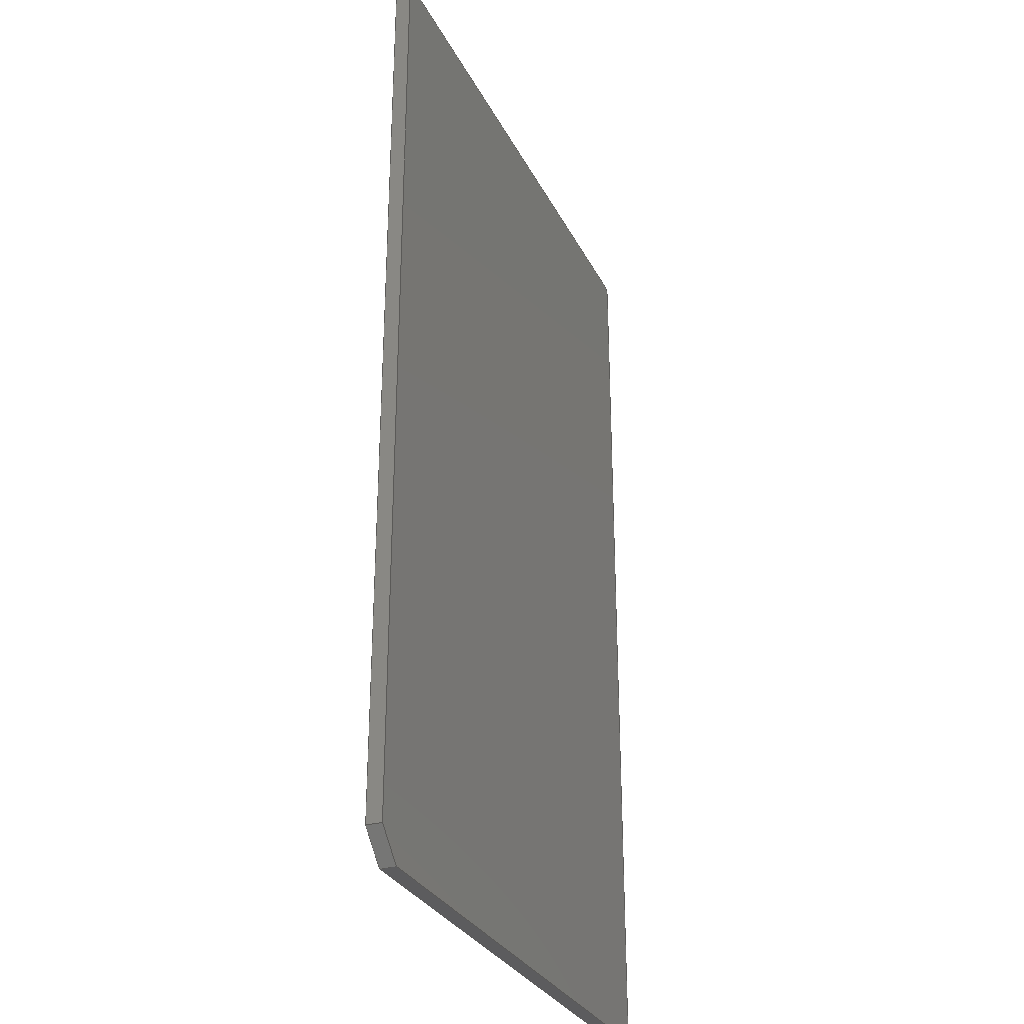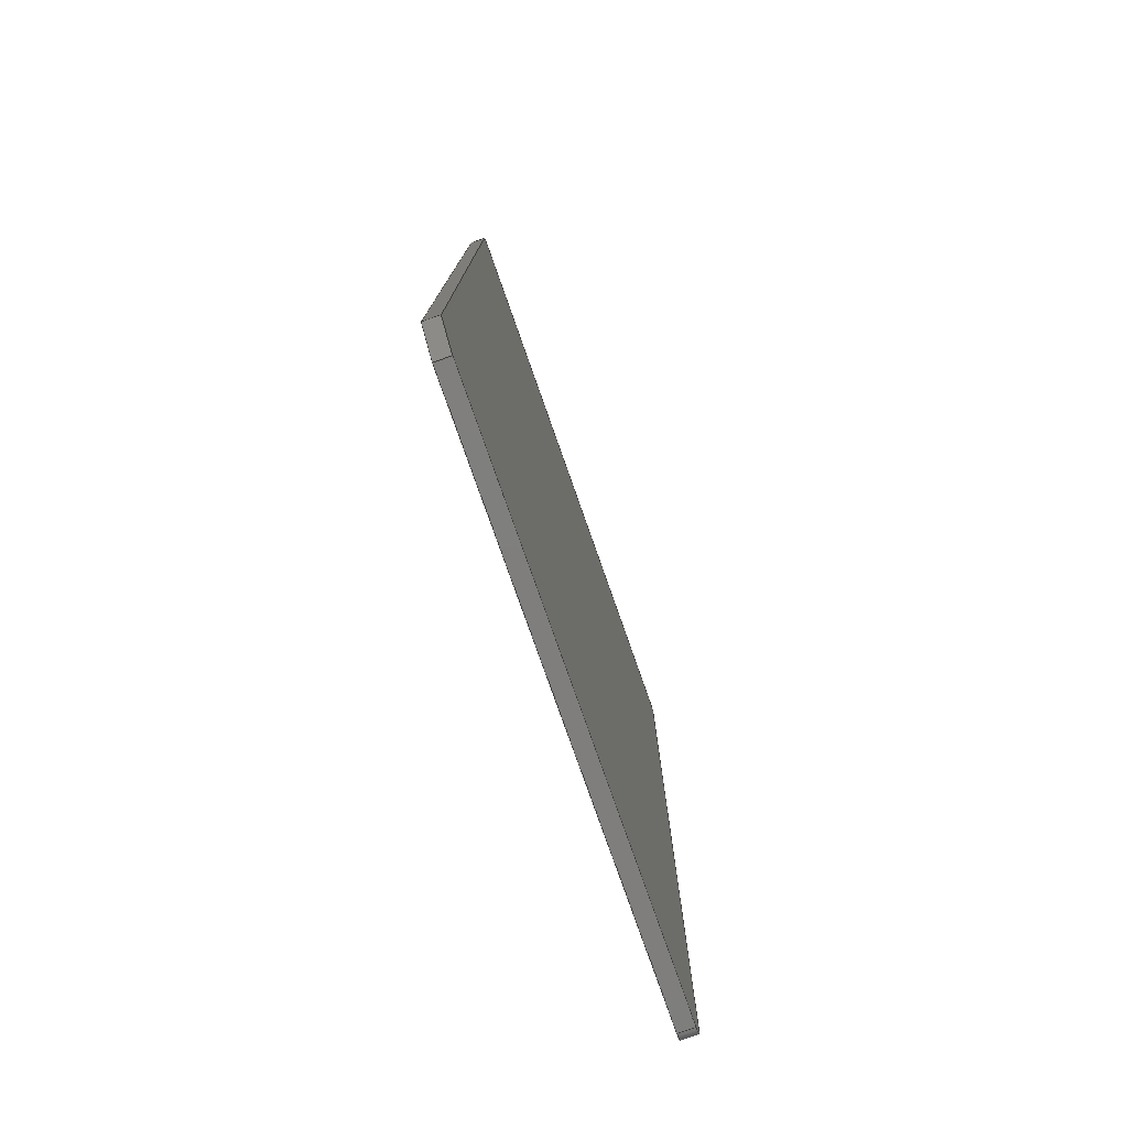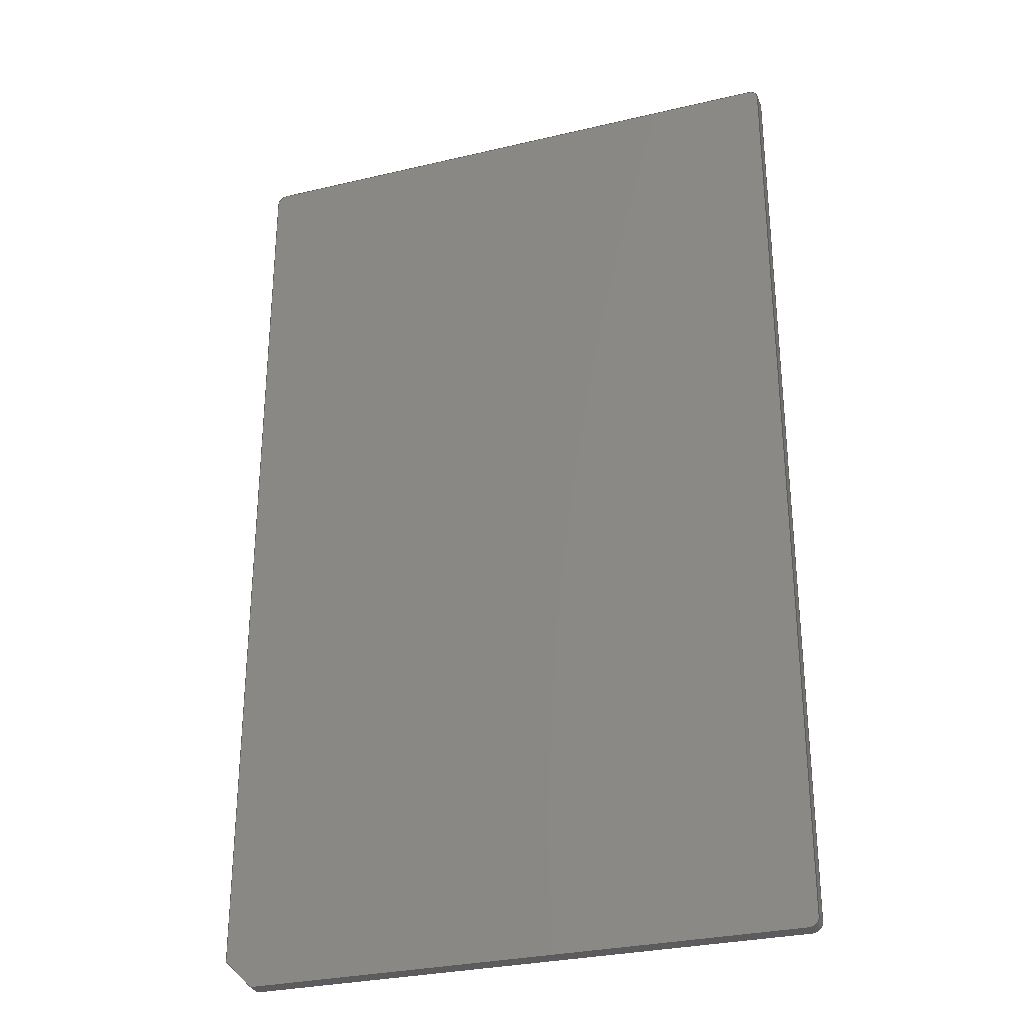
<metadata>
{"format":"step","ext":"stp","renderer":"f3d","projection":"perspective","resolution":1024,"background":"white","views":[{"elev":-30.2,"azim":112.9,"up":"+Z"},{"elev":-78.5,"azim":109.4,"up":"+Z"},{"elev":-29.6,"azim":-160.8,"up":"+Z"}]}
</metadata>
<code>
ISO-10303-21;
DATA;
#1=MECHANICAL_DESIGN_GEOMETRIC_PRESENTATION_REPRESENTATION('',(#4),#318);
#2=SHAPE_REPRESENTATION_RELATIONSHIP('SRR','None',#328,#3);
#3=ADVANCED_BREP_SHAPE_REPRESENTATION('',(#5),#317);
#4=STYLED_ITEM('',(#337),#5);
#5=MANIFOLD_SOLID_BREP('Solid2',#176);
#6=CYLINDRICAL_SURFACE('',#200,0.05);
#7=CYLINDRICAL_SURFACE('',#206,0.05);
#8=CYLINDRICAL_SURFACE('',#208,0.05);
#9=FACE_OUTER_BOUND('',#19,.T.);
#10=FACE_OUTER_BOUND('',#20,.T.);
#11=FACE_OUTER_BOUND('',#21,.T.);
#12=FACE_OUTER_BOUND('',#22,.T.);
#13=FACE_OUTER_BOUND('',#23,.T.);
#14=FACE_OUTER_BOUND('',#24,.T.);
#15=FACE_OUTER_BOUND('',#25,.T.);
#16=FACE_OUTER_BOUND('',#26,.T.);
#17=FACE_OUTER_BOUND('',#27,.T.);
#18=FACE_OUTER_BOUND('',#28,.T.);
#19=EDGE_LOOP('',(#111,#112,#113,#114,#115,#116,#117,#118));
#20=EDGE_LOOP('',(#119,#120,#121,#122));
#21=EDGE_LOOP('',(#123,#124,#125,#126,#127,#128,#129,#130));
#22=EDGE_LOOP('',(#131,#132,#133,#134));
#23=EDGE_LOOP('',(#135,#136,#137,#138));
#24=EDGE_LOOP('',(#139,#140,#141,#142));
#25=EDGE_LOOP('',(#143,#144,#145,#146));
#26=EDGE_LOOP('',(#147,#148,#149,#150));
#27=EDGE_LOOP('',(#151,#152,#153,#154));
#28=EDGE_LOOP('',(#155,#156,#157,#158));
#29=LINE('',#270,#47);
#30=LINE('',#274,#48);
#31=LINE('',#278,#49);
#32=LINE('',#280,#50);
#33=LINE('',#281,#51);
#34=LINE('',#286,#52);
#35=LINE('',#287,#53);
#36=LINE('',#290,#54);
#37=LINE('',#292,#55);
#38=LINE('',#294,#56);
#39=LINE('',#298,#57);
#40=LINE('',#301,#58);
#41=LINE('',#303,#59);
#42=LINE('',#305,#60);
#43=LINE('',#307,#61);
#44=LINE('',#309,#62);
#45=LINE('',#311,#63);
#46=LINE('',#313,#64);
#47=VECTOR('',#218,4.85);
#48=VECTOR('',#221,2.9);
#49=VECTOR('',#224,4.755);
#50=VECTOR('',#225,0.2051);
#51=VECTOR('',#226,2.805);
#52=VECTOR('',#231,0.079);
#53=VECTOR('',#232,0.079);
#54=VECTOR('',#235,2.805);
#55=VECTOR('',#236,0.2051);
#56=VECTOR('',#237,4.755);
#57=VECTOR('',#240,2.9);
#58=VECTOR('',#243,4.85);
#59=VECTOR('',#246,0.079);
#60=VECTOR('',#249,0.079);
#61=VECTOR('',#252,0.079);
#62=VECTOR('',#255,0.079);
#63=VECTOR('',#258,0.079);
#64=VECTOR('',#261,0.079);
#65=CIRCLE('',#197,0.05);
#66=CIRCLE('',#198,0.05);
#67=CIRCLE('',#199,0.05);
#68=CIRCLE('',#201,0.05);
#69=CIRCLE('',#203,0.05);
#70=CIRCLE('',#204,0.05);
#71=VERTEX_POINT('',#266);
#72=VERTEX_POINT('',#267);
#73=VERTEX_POINT('',#269);
#74=VERTEX_POINT('',#271);
#75=VERTEX_POINT('',#273);
#76=VERTEX_POINT('',#275);
#77=VERTEX_POINT('',#277);
#78=VERTEX_POINT('',#279);
#79=VERTEX_POINT('',#283);
#80=VERTEX_POINT('',#284);
#81=VERTEX_POINT('',#289);
#82=VERTEX_POINT('',#291);
#83=VERTEX_POINT('',#293);
#84=VERTEX_POINT('',#295);
#85=VERTEX_POINT('',#297);
#86=VERTEX_POINT('',#299);
#87=EDGE_CURVE('',#71,#72,#65,.T.);
#88=EDGE_CURVE('',#73,#72,#29,.T.);
#89=EDGE_CURVE('',#73,#74,#66,.T.);
#90=EDGE_CURVE('',#75,#74,#30,.T.);
#91=EDGE_CURVE('',#75,#76,#67,.T.);
#92=EDGE_CURVE('',#77,#76,#31,.T.);
#93=EDGE_CURVE('',#77,#78,#32,.T.);
#94=EDGE_CURVE('',#71,#78,#33,.T.);
#95=EDGE_CURVE('',#79,#80,#68,.T.);
#96=EDGE_CURVE('',#72,#79,#34,.T.);
#97=EDGE_CURVE('',#71,#80,#35,.T.);
#98=EDGE_CURVE('',#80,#81,#36,.T.);
#99=EDGE_CURVE('',#82,#81,#37,.T.);
#100=EDGE_CURVE('',#82,#83,#38,.T.);
#101=EDGE_CURVE('',#83,#84,#69,.T.);
#102=EDGE_CURVE('',#84,#85,#39,.T.);
#103=EDGE_CURVE('',#85,#86,#70,.T.);
#104=EDGE_CURVE('',#86,#79,#40,.T.);
#105=EDGE_CURVE('',#73,#86,#41,.T.);
#106=EDGE_CURVE('',#74,#85,#42,.T.);
#107=EDGE_CURVE('',#75,#84,#43,.T.);
#108=EDGE_CURVE('',#76,#83,#44,.T.);
#109=EDGE_CURVE('',#82,#77,#45,.T.);
#110=EDGE_CURVE('',#81,#78,#46,.T.);
#111=ORIENTED_EDGE('',*,*,#87,.T.);
#112=ORIENTED_EDGE('',*,*,#88,.F.);
#113=ORIENTED_EDGE('',*,*,#89,.T.);
#114=ORIENTED_EDGE('',*,*,#90,.F.);
#115=ORIENTED_EDGE('',*,*,#91,.T.);
#116=ORIENTED_EDGE('',*,*,#92,.F.);
#117=ORIENTED_EDGE('',*,*,#93,.T.);
#118=ORIENTED_EDGE('',*,*,#94,.F.);
#119=ORIENTED_EDGE('',*,*,#95,.F.);
#120=ORIENTED_EDGE('',*,*,#96,.F.);
#121=ORIENTED_EDGE('',*,*,#87,.F.);
#122=ORIENTED_EDGE('',*,*,#97,.T.);
#123=ORIENTED_EDGE('',*,*,#95,.T.);
#124=ORIENTED_EDGE('',*,*,#98,.T.);
#125=ORIENTED_EDGE('',*,*,#99,.F.);
#126=ORIENTED_EDGE('',*,*,#100,.T.);
#127=ORIENTED_EDGE('',*,*,#101,.T.);
#128=ORIENTED_EDGE('',*,*,#102,.T.);
#129=ORIENTED_EDGE('',*,*,#103,.T.);
#130=ORIENTED_EDGE('',*,*,#104,.T.);
#131=ORIENTED_EDGE('',*,*,#96,.T.);
#132=ORIENTED_EDGE('',*,*,#104,.F.);
#133=ORIENTED_EDGE('',*,*,#105,.F.);
#134=ORIENTED_EDGE('',*,*,#88,.T.);
#135=ORIENTED_EDGE('',*,*,#103,.F.);
#136=ORIENTED_EDGE('',*,*,#106,.F.);
#137=ORIENTED_EDGE('',*,*,#89,.F.);
#138=ORIENTED_EDGE('',*,*,#105,.T.);
#139=ORIENTED_EDGE('',*,*,#106,.T.);
#140=ORIENTED_EDGE('',*,*,#102,.F.);
#141=ORIENTED_EDGE('',*,*,#107,.F.);
#142=ORIENTED_EDGE('',*,*,#90,.T.);
#143=ORIENTED_EDGE('',*,*,#101,.F.);
#144=ORIENTED_EDGE('',*,*,#108,.F.);
#145=ORIENTED_EDGE('',*,*,#91,.F.);
#146=ORIENTED_EDGE('',*,*,#107,.T.);
#147=ORIENTED_EDGE('',*,*,#108,.T.);
#148=ORIENTED_EDGE('',*,*,#100,.F.);
#149=ORIENTED_EDGE('',*,*,#109,.T.);
#150=ORIENTED_EDGE('',*,*,#92,.T.);
#151=ORIENTED_EDGE('',*,*,#93,.F.);
#152=ORIENTED_EDGE('',*,*,#109,.F.);
#153=ORIENTED_EDGE('',*,*,#99,.T.);
#154=ORIENTED_EDGE('',*,*,#110,.T.);
#155=ORIENTED_EDGE('',*,*,#97,.F.);
#156=ORIENTED_EDGE('',*,*,#94,.T.);
#157=ORIENTED_EDGE('',*,*,#110,.F.);
#158=ORIENTED_EDGE('',*,*,#98,.F.);
#159=PLANE('',#196);
#160=PLANE('',#202);
#161=PLANE('',#205);
#162=PLANE('',#207);
#163=PLANE('',#209);
#164=PLANE('',#210);
#165=PLANE('',#211);
#166=ADVANCED_FACE('',(#9),#159,.T.);
#167=ADVANCED_FACE('',(#10),#6,.T.);
#168=ADVANCED_FACE('',(#11),#160,.F.);
#169=ADVANCED_FACE('',(#12),#161,.T.);
#170=ADVANCED_FACE('',(#13),#7,.T.);
#171=ADVANCED_FACE('',(#14),#162,.T.);
#172=ADVANCED_FACE('',(#15),#8,.T.);
#173=ADVANCED_FACE('',(#16),#163,.T.);
#174=ADVANCED_FACE('',(#17),#164,.F.);
#175=ADVANCED_FACE('',(#18),#165,.T.);
#176=CLOSED_SHELL('',(#166,#167,#168,#169,#170,#171,#172,#173,#174,#175));
#177=DERIVED_UNIT_ELEMENT(#179,1);
#178=DERIVED_UNIT_ELEMENT(#322,3);
#179=(
MASS_UNIT()
NAMED_UNIT(*)
SI_UNIT($,.GRAM.)
);
#180=DERIVED_UNIT((#177,#178));
#181=MEASURE_REPRESENTATION_ITEM('density measure',
POSITIVE_RATIO_MEASURE(1),#180);
#182=PROPERTY_DEFINITION_REPRESENTATION(#187,#184);
#183=PROPERTY_DEFINITION_REPRESENTATION(#188,#185);
#184=REPRESENTATION('material name',(#186),#317);
#185=REPRESENTATION('density',(#181),#317);
#186=DESCRIPTIVE_REPRESENTATION_ITEM('Generic','Generic');
#187=PROPERTY_DEFINITION('material property','material name',#330);
#188=PROPERTY_DEFINITION('material property','density of part',#330);
#189=DATE_TIME_ROLE('creation_date');
#190=APPLIED_DATE_AND_TIME_ASSIGNMENT(#191,#189,(#330));
#191=DATE_AND_TIME(#192,#193);
#192=CALENDAR_DATE(2018,4,12);
#193=LOCAL_TIME(11,12,5,#194);
#194=COORDINATED_UNIVERSAL_TIME_OFFSET(0,0,.BEHIND.);
#195=AXIS2_PLACEMENT_3D('placement',#264,#212,#213);
#196=AXIS2_PLACEMENT_3D('',#265,#214,#215);
#197=AXIS2_PLACEMENT_3D('',#268,#216,#217);
#198=AXIS2_PLACEMENT_3D('',#272,#219,#220);
#199=AXIS2_PLACEMENT_3D('',#276,#222,#223);
#200=AXIS2_PLACEMENT_3D('',#282,#227,#228);
#201=AXIS2_PLACEMENT_3D('',#285,#229,#230);
#202=AXIS2_PLACEMENT_3D('',#288,#233,#234);
#203=AXIS2_PLACEMENT_3D('',#296,#238,#239);
#204=AXIS2_PLACEMENT_3D('',#300,#241,#242);
#205=AXIS2_PLACEMENT_3D('',#302,#244,#245);
#206=AXIS2_PLACEMENT_3D('',#304,#247,#248);
#207=AXIS2_PLACEMENT_3D('',#306,#250,#251);
#208=AXIS2_PLACEMENT_3D('',#308,#253,#254);
#209=AXIS2_PLACEMENT_3D('',#310,#256,#257);
#210=AXIS2_PLACEMENT_3D('',#312,#259,#260);
#211=AXIS2_PLACEMENT_3D('',#314,#262,#263);
#212=DIRECTION('axis',(0,0,1));
#213=DIRECTION('refdir',(1,0,0));
#214=DIRECTION('center_axis',(0,1,0));
#215=DIRECTION('ref_axis',(0,0,-1));
#216=DIRECTION('center_axis',(0,1,0));
#217=DIRECTION('ref_axis',(0,0,-1));
#218=DIRECTION('',(0,0,-1));
#219=DIRECTION('center_axis',(0,1,0));
#220=DIRECTION('ref_axis',(-1,0,0));
#221=DIRECTION('',(-1,0,0));
#222=DIRECTION('center_axis',(0,1,0));
#223=DIRECTION('ref_axis',(0,0,1));
#224=DIRECTION('',(0,0,1));
#225=DIRECTION('',(-0.7071,0,-0.7071));
#226=DIRECTION('',(1,0,0));
#227=DIRECTION('center_axis',(0,-1,0));
#228=DIRECTION('ref_axis',(-1,0,0));
#229=DIRECTION('center_axis',(0,-1,0));
#230=DIRECTION('ref_axis',(-1,0,0));
#231=DIRECTION('',(0,-1,0));
#232=DIRECTION('',(0,-1,0));
#233=DIRECTION('center_axis',(0,1,0));
#234=DIRECTION('ref_axis',(0,0,-1));
#235=DIRECTION('',(1,0,0));
#236=DIRECTION('',(-0.7071,0,-0.7071));
#237=DIRECTION('',(0,0,1));
#238=DIRECTION('center_axis',(0,-1,0));
#239=DIRECTION('ref_axis',(1,0,0));
#240=DIRECTION('',(-1,0,0));
#241=DIRECTION('center_axis',(0,-1,0));
#242=DIRECTION('ref_axis',(0,0,1));
#243=DIRECTION('',(0,0,-1));
#244=DIRECTION('center_axis',(-1,0,0));
#245=DIRECTION('ref_axis',(0,0,1));
#246=DIRECTION('',(0,-1,0));
#247=DIRECTION('center_axis',(0,-1,0));
#248=DIRECTION('ref_axis',(0,0,1));
#249=DIRECTION('',(0,-1,0));
#250=DIRECTION('center_axis',(0,0,1));
#251=DIRECTION('ref_axis',(1,0,0));
#252=DIRECTION('',(0,-1,0));
#253=DIRECTION('center_axis',(0,-1,0));
#254=DIRECTION('ref_axis',(1,0,0));
#255=DIRECTION('',(0,-1,0));
#256=DIRECTION('center_axis',(1,0,0));
#257=DIRECTION('ref_axis',(0,0,-1));
#258=DIRECTION('',(0,1,0));
#259=DIRECTION('center_axis',(-0.7071,0,0.7071));
#260=DIRECTION('ref_axis',(-0.7071,0,-0.7071));
#261=DIRECTION('',(0,1,0));
#262=DIRECTION('center_axis',(0,0,-1));
#263=DIRECTION('ref_axis',(-1,0,0));
#264=CARTESIAN_POINT('',(0,0,0));
#265=CARTESIAN_POINT('Origin',(0,0.53,0));
#266=CARTESIAN_POINT('',(-1.45,0.53,-2.47));
#267=CARTESIAN_POINT('',(-1.5,0.53,-2.42));
#268=CARTESIAN_POINT('Origin',(-1.45,0.53,-2.42));
#269=CARTESIAN_POINT('',(-1.5,0.53,2.43));
#270=CARTESIAN_POINT('',(-1.5,0.53,2.43));
#271=CARTESIAN_POINT('',(-1.45,0.53,2.48));
#272=CARTESIAN_POINT('Origin',(-1.45,0.53,2.43));
#273=CARTESIAN_POINT('',(1.45,0.53,2.48));
#274=CARTESIAN_POINT('',(1.45,0.53,2.48));
#275=CARTESIAN_POINT('',(1.5,0.53,2.43));
#276=CARTESIAN_POINT('Origin',(1.45,0.53,2.43));
#277=CARTESIAN_POINT('',(1.5,0.53,-2.325));
#278=CARTESIAN_POINT('',(1.5,0.53,-2.325));
#279=CARTESIAN_POINT('',(1.355,0.53,-2.47));
#280=CARTESIAN_POINT('',(1.5,0.53,-2.325));
#281=CARTESIAN_POINT('',(-1.45,0.53,-2.47));
#282=CARTESIAN_POINT('Origin',(-1.45,3.689,-2.42));
#283=CARTESIAN_POINT('',(-1.5,0.451,-2.42));
#284=CARTESIAN_POINT('',(-1.45,0.451,-2.47));
#285=CARTESIAN_POINT('Origin',(-1.45,0.451,-2.42));
#286=CARTESIAN_POINT('',(-1.5,0.53,-2.42));
#287=CARTESIAN_POINT('',(-1.45,0.53,-2.47));
#288=CARTESIAN_POINT('Origin',(0,0.451,0));
#289=CARTESIAN_POINT('',(1.355,0.451,-2.47));
#290=CARTESIAN_POINT('',(-1.45,0.451,-2.47));
#291=CARTESIAN_POINT('',(1.5,0.451,-2.325));
#292=CARTESIAN_POINT('',(1.5,0.451,-2.325));
#293=CARTESIAN_POINT('',(1.5,0.451,2.43));
#294=CARTESIAN_POINT('',(1.5,0.451,-2.325));
#295=CARTESIAN_POINT('',(1.45,0.451,2.48));
#296=CARTESIAN_POINT('Origin',(1.45,0.451,2.43));
#297=CARTESIAN_POINT('',(-1.45,0.451,2.48));
#298=CARTESIAN_POINT('',(1.45,0.451,2.48));
#299=CARTESIAN_POINT('',(-1.5,0.451,2.43));
#300=CARTESIAN_POINT('Origin',(-1.45,0.451,2.43));
#301=CARTESIAN_POINT('',(-1.5,0.451,2.43));
#302=CARTESIAN_POINT('Origin',(-1.5,0.53,-2.47));
#303=CARTESIAN_POINT('',(-1.5,0.53,2.43));
#304=CARTESIAN_POINT('Origin',(-1.45,3.689,2.43));
#305=CARTESIAN_POINT('',(-1.45,0.53,2.48));
#306=CARTESIAN_POINT('Origin',(-1.5,0.53,2.48));
#307=CARTESIAN_POINT('',(1.45,0.53,2.48));
#308=CARTESIAN_POINT('Origin',(1.45,3.689,2.43));
#309=CARTESIAN_POINT('',(1.5,0.53,2.43));
#310=CARTESIAN_POINT('Origin',(1.5,0.53,2.48));
#311=CARTESIAN_POINT('',(1.5,0.451,-2.325));
#312=CARTESIAN_POINT('Origin',(1.5,0.53,-2.325));
#313=CARTESIAN_POINT('',(1.355,0.451,-2.47));
#314=CARTESIAN_POINT('Origin',(1.5,0.53,-2.47));
#315=UNCERTAINTY_MEASURE_WITH_UNIT(LENGTH_MEASURE(0.0003937),
#320,'DISTANCE_ACCURACY_VALUE',
'Maximum model space distance between geometric entities at asserted c
onnectivities');
#316=UNCERTAINTY_MEASURE_WITH_UNIT(LENGTH_MEASURE(0.0003937),
#320,'DISTANCE_ACCURACY_VALUE',
'Maximum model space distance between geometric entities at asserted c
onnectivities');
#317=(
GEOMETRIC_REPRESENTATION_CONTEXT(3)
GLOBAL_UNCERTAINTY_ASSIGNED_CONTEXT((#315))
GLOBAL_UNIT_ASSIGNED_CONTEXT((#320,#325,#324))
REPRESENTATION_CONTEXT('','3D')
);
#318=(
GEOMETRIC_REPRESENTATION_CONTEXT(3)
GLOBAL_UNCERTAINTY_ASSIGNED_CONTEXT((#316))
GLOBAL_UNIT_ASSIGNED_CONTEXT((#320,#325,#324))
REPRESENTATION_CONTEXT('','3D')
);
#319=DIMENSIONAL_EXPONENTS(1,0,0,0,0,0,0);
#320=(
CONVERSION_BASED_UNIT('inch',#323)
LENGTH_UNIT()
NAMED_UNIT(#319)
);
#321=(
LENGTH_UNIT()
NAMED_UNIT(*)
SI_UNIT(.MILLI.,.METRE.)
);
#322=(
LENGTH_UNIT()
NAMED_UNIT(*)
SI_UNIT(.CENTI.,.METRE.)
);
#323=LENGTH_MEASURE_WITH_UNIT(LENGTH_MEASURE(25.4),#321);
#324=(
NAMED_UNIT(*)
SI_UNIT($,.STERADIAN.)
SOLID_ANGLE_UNIT()
);
#325=(
NAMED_UNIT(*)
PLANE_ANGLE_UNIT()
SI_UNIT($,.RADIAN.)
);
#326=SHAPE_DEFINITION_REPRESENTATION(#327,#328);
#327=PRODUCT_DEFINITION_SHAPE('',$,#330);
#328=SHAPE_REPRESENTATION('',(#195),#317);
#329=PRODUCT_DEFINITION_CONTEXT('part definition',#334,'design');
#330=PRODUCT_DEFINITION('410142','410142',#331,#329);
#331=PRODUCT_DEFINITION_FORMATION('2LAST_VERSION',$,#336);
#332=PRODUCT_RELATED_PRODUCT_CATEGORY('410142','410142',(#336));
#333=APPLICATION_PROTOCOL_DEFINITION('international standard',
'automotive_design',2009,#334);
#334=APPLICATION_CONTEXT(
'Core Data for Automotive Mechanical Design Process');
#335=PRODUCT_CONTEXT('part definition',#334,'mechanical');
#336=PRODUCT('410142','410142',$,(#335));
#337=PRESENTATION_STYLE_ASSIGNMENT((#338));
#338=SURFACE_STYLE_USAGE(.BOTH.,#339);
#339=SURFACE_SIDE_STYLE('',(#340));
#340=SURFACE_STYLE_FILL_AREA(#341);
#341=FILL_AREA_STYLE('',(#342));
#342=FILL_AREA_STYLE_COLOUR('',#343);
#343=COLOUR_RGB('',0.749,0.749,0.749);
ENDSEC;
END-ISO-10303-21;

</code>
